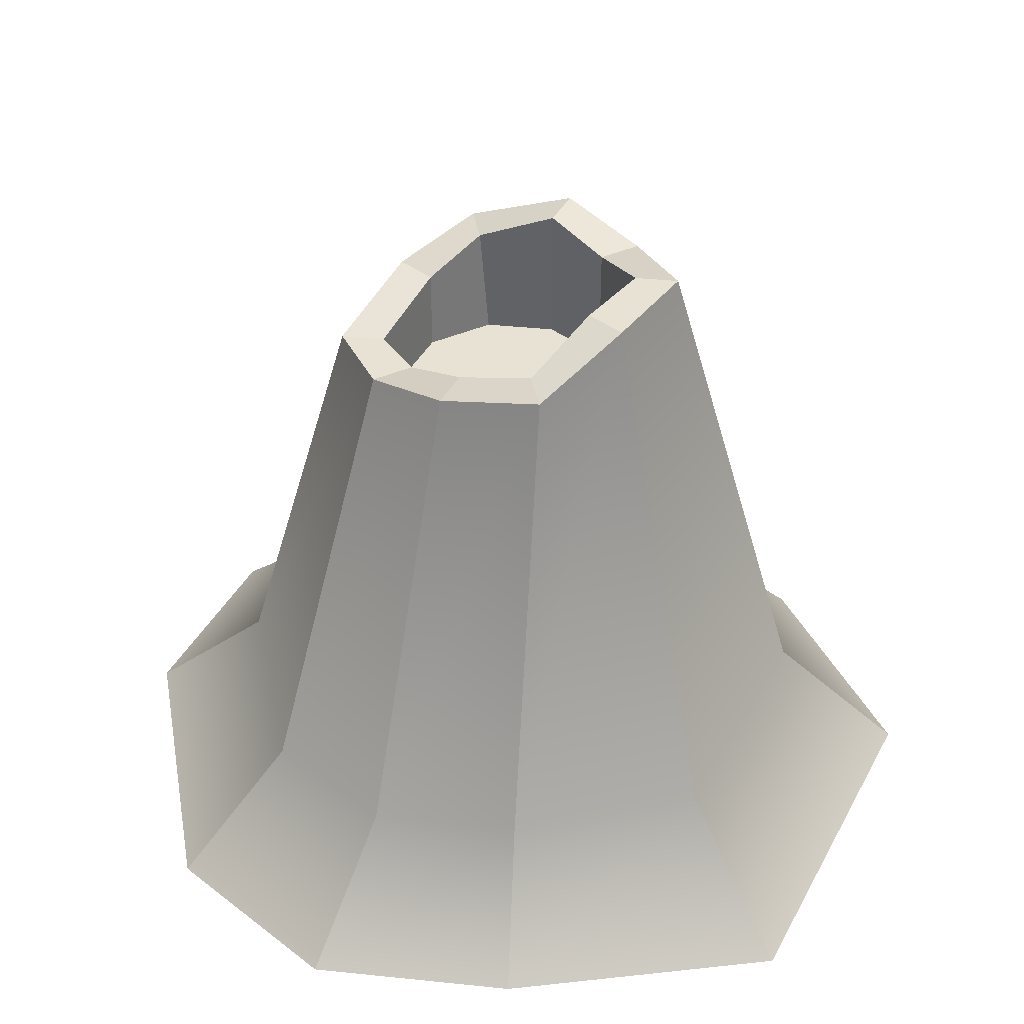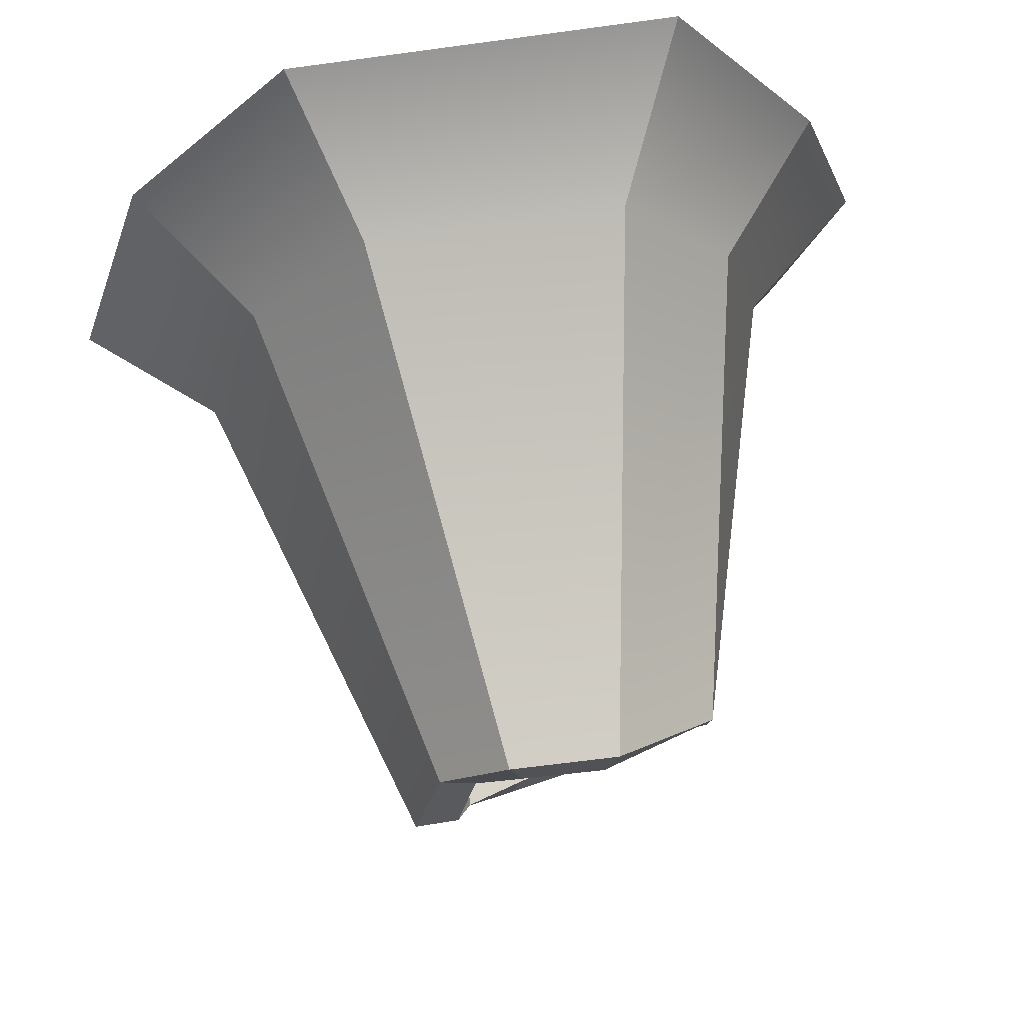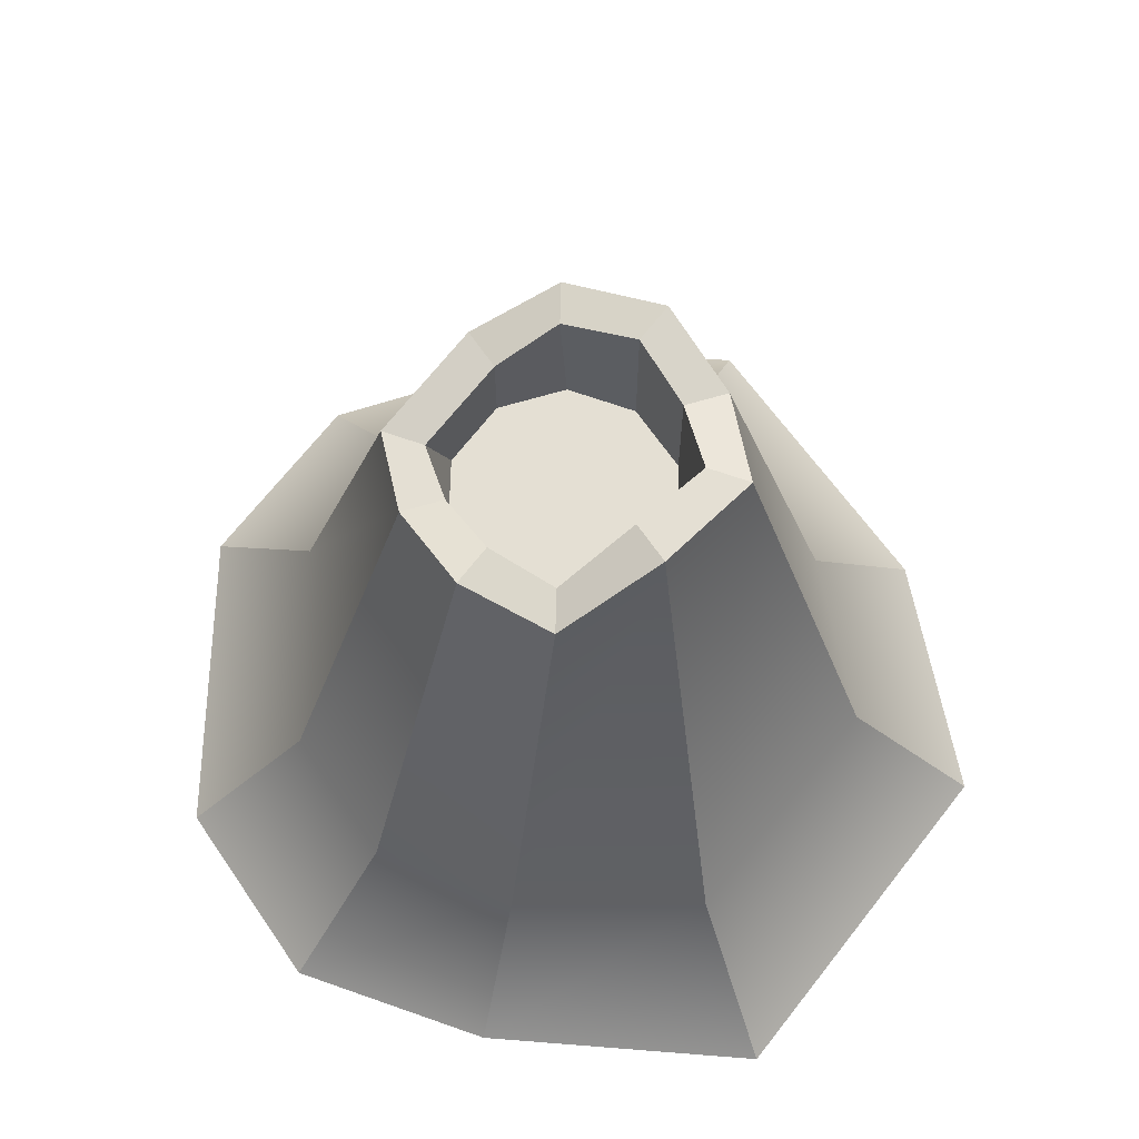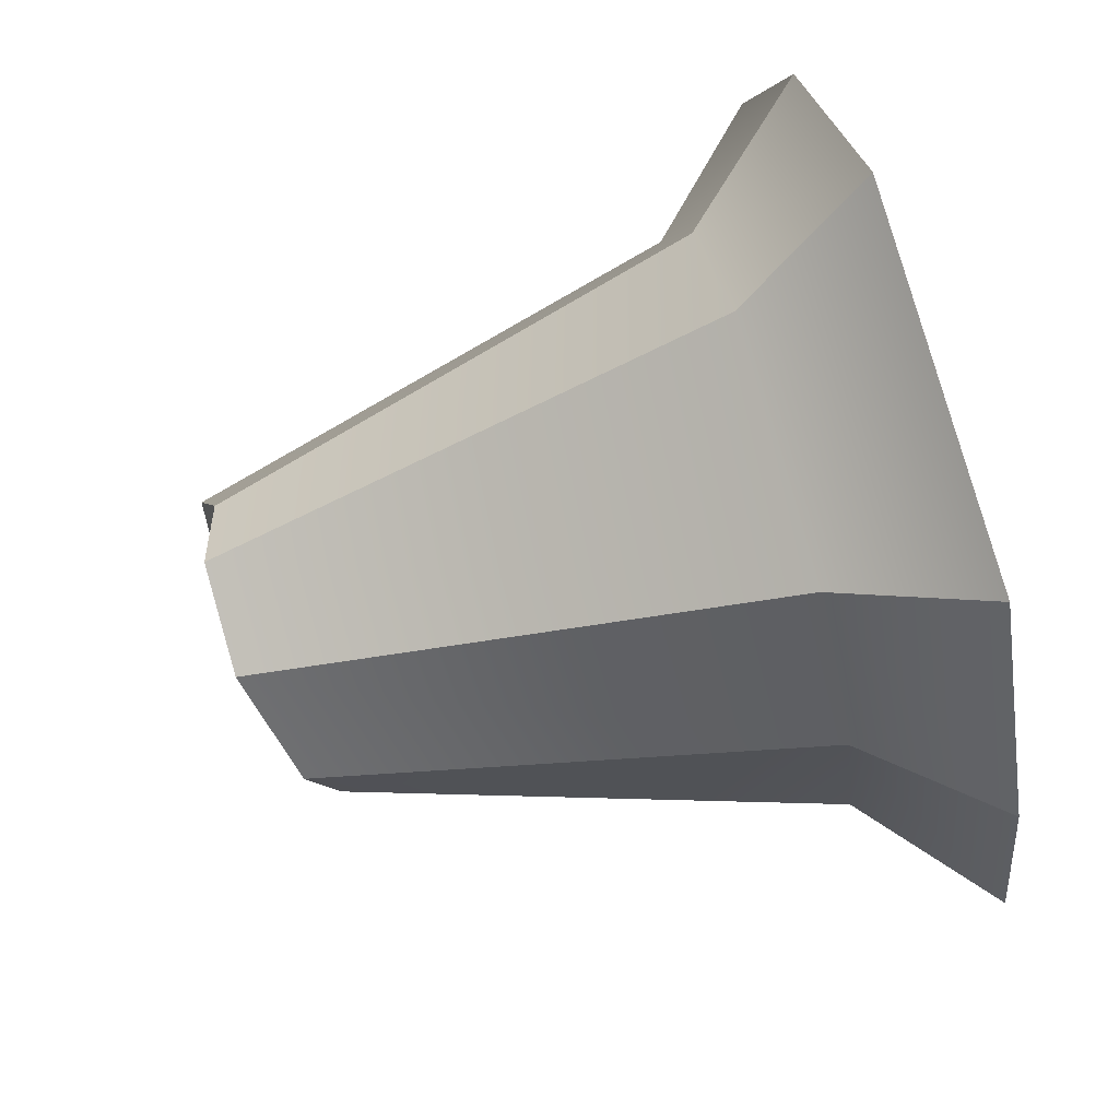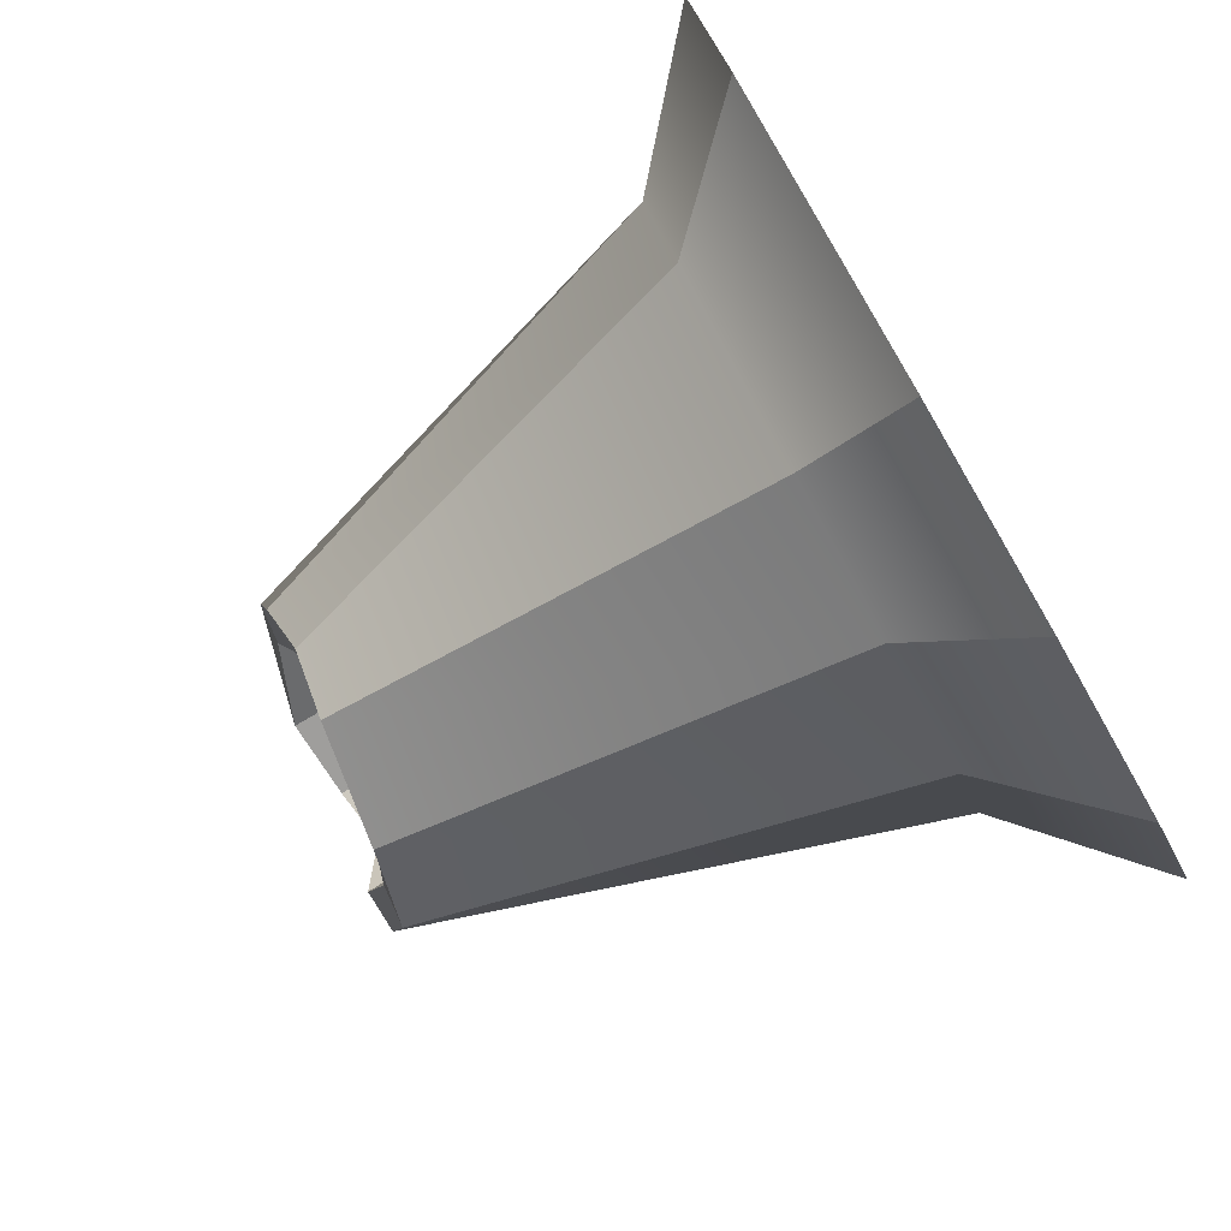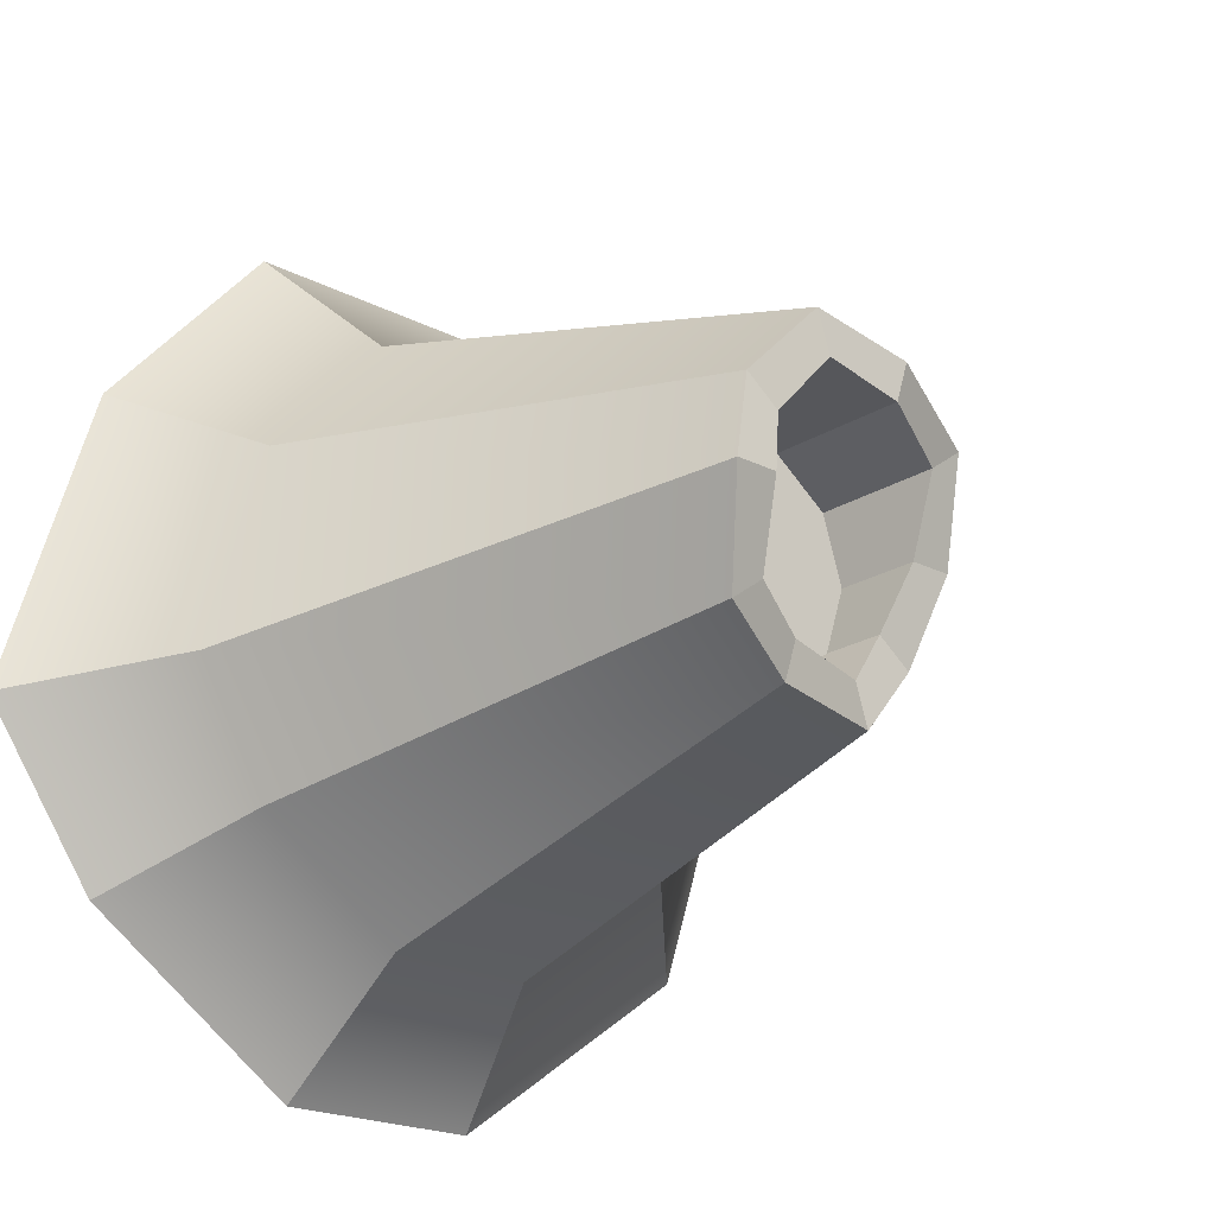
<metadata>
{"format":"obj","ext":"obj","renderer":"f3d","projection":"perspective","resolution":1024,"background":"white","views":[{"elev":39.7,"azim":-64.7,"up":"+Y"},{"elev":68.9,"azim":170.8,"up":"+Z"},{"elev":66.8,"azim":-52.5,"up":"+Y"},{"elev":78.6,"azim":-105.8,"up":"+Z"},{"elev":-77.5,"azim":-59.7,"up":"+Z"},{"elev":-21.0,"azim":138.1,"up":"+Z"}]}
</metadata>
<code>
g default
v 2.079 -0.03213 -1.676
v 0.6731 -0.03213 -2.647
v -0.6669 -0.03213 -2.647
v -2.345 -0.03213 -1.436
v -2.759 -0.03213 -0.162
v -2.345 -0.03213 1.112
v -1.342 -0.03213 2.659
v 1.107 -0.03213 2.685
v 2.215 -0.03213 1.411
v 2.823 -0.03213 -0.608
v 0.8423 3.881 -0.6649
v 0.309 3.72 -0.9511
v -0.4658 3.576 -1.004
v -0.809 3.576 -0.5878
v -1 3.72 0
v -0.9574 3.881 0.6779
v -0.309 4.096 0.9511
v 0.3822 4.096 1.053
v 0.809 3.983 0.5878
v 1 4.096 0
v 0.6164 3.881 -0.5008
v 0.2227 3.72 -0.6855
v -0.3795 3.576 -0.7383
v -0.5831 3.576 -0.4237
v -0.7208 3.72 0
v -0.7315 3.881 0.5138
v -0.2227 4.096 0.6855
v 0.2959 4.096 0.7878
v 0.5831 3.983 0.4237
v 0.7208 4.096 -0
v 0.5831 3.175 -0.4237
v 0.2227 3.175 -0.6855
v -0 3.175 -0
v -0.2227 3.175 -0.6855
v -0.5831 3.175 -0.4237
v -0.7208 3.175 0
v -0.5831 3.175 0.4237
v -0.2227 3.175 0.6855
v 0.2227 3.175 0.6855
v 0.5831 3.175 0.4237
v 0.7208 3.175 -0
v 1.475 0.7504 -1.178
v 0.4885 0.7184 -1.843
v -0.505 0.6895 -1.854
v -1.624 0.6895 -1.013
v -1.921 0.7184 -0.09803
v -1.654 0.7504 0.835
v -0.8961 0.7936 1.858
v 0.7746 0.7936 1.894
v 1.553 0.771 1.004
v 1.972 0.7936 -0.3771
g volcano_001_GEO
f 42 43 12 11
f 43 44 13 12
f 44 45 14 13
f 45 46 15 14
f 46 47 16 15
f 47 48 17 16
f 48 49 18 17
f 49 50 19 18
f 50 51 20 19
f 51 42 11 20
f 31 32 33
f 32 34 33
f 34 35 33
f 35 36 33
f 36 37 33
f 37 38 33
f 38 39 33
f 39 40 33
f 40 41 33
f 41 31 33
f 11 12 22 21
f 12 13 23 22
f 13 14 24 23
f 14 15 25 24
f 15 16 26 25
f 16 17 27 26
f 17 18 28 27
f 18 19 29 28
f 19 20 30 29
f 20 11 21 30
f 21 22 32 31
f 22 23 34 32
f 23 24 35 34
f 24 25 36 35
f 25 26 37 36
f 26 27 38 37
f 27 28 39 38
f 28 29 40 39
f 29 30 41 40
f 30 21 31 41
f 1 2 43 42
f 2 3 44 43
f 3 4 45 44
f 4 5 46 45
f 5 6 47 46
f 6 7 48 47
f 7 8 49 48
f 8 9 50 49
f 9 10 51 50
f 10 1 42 51

</code>
